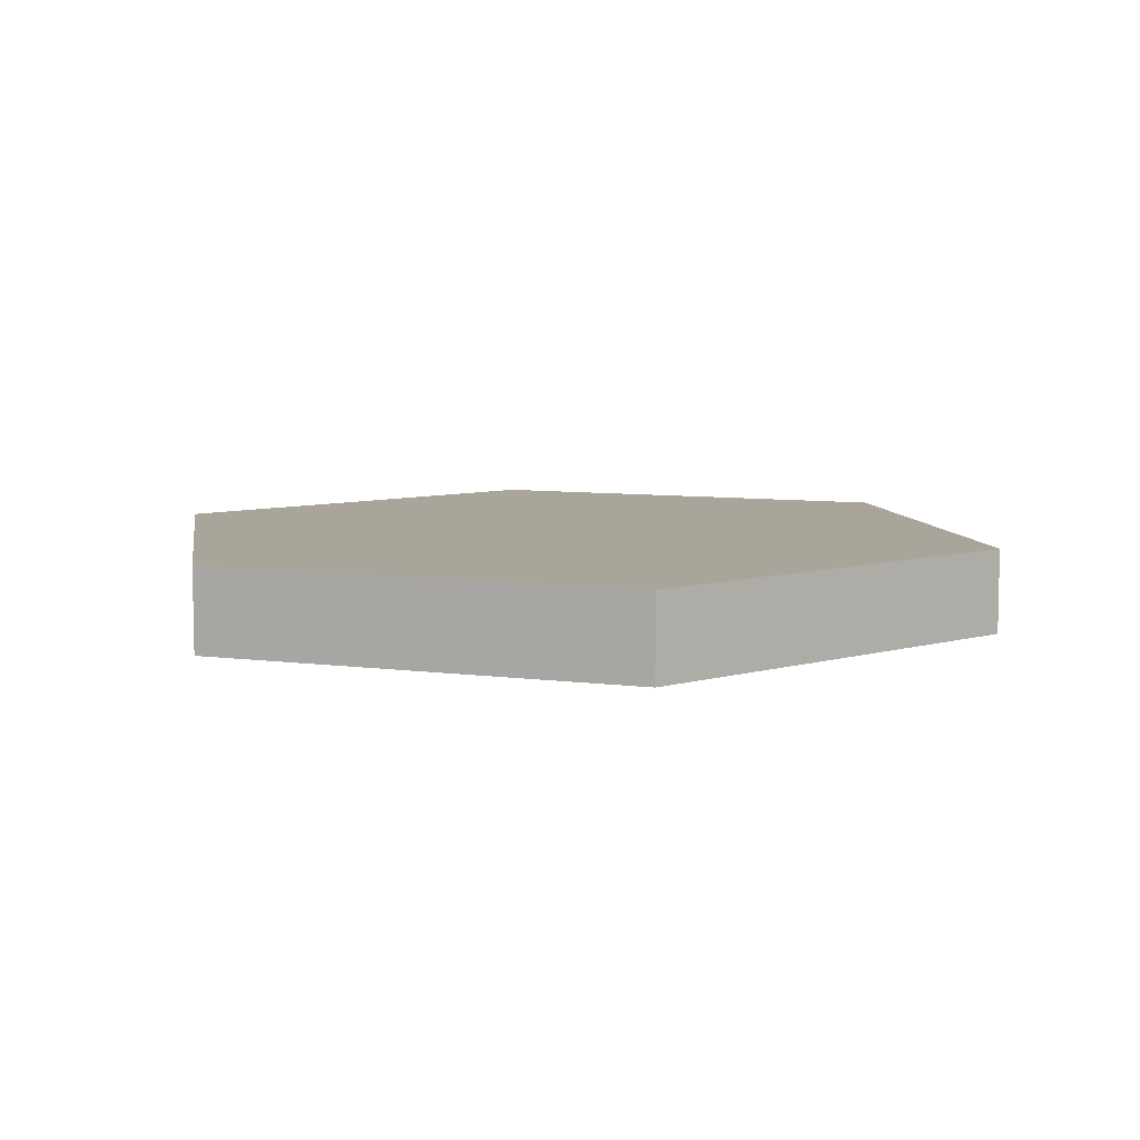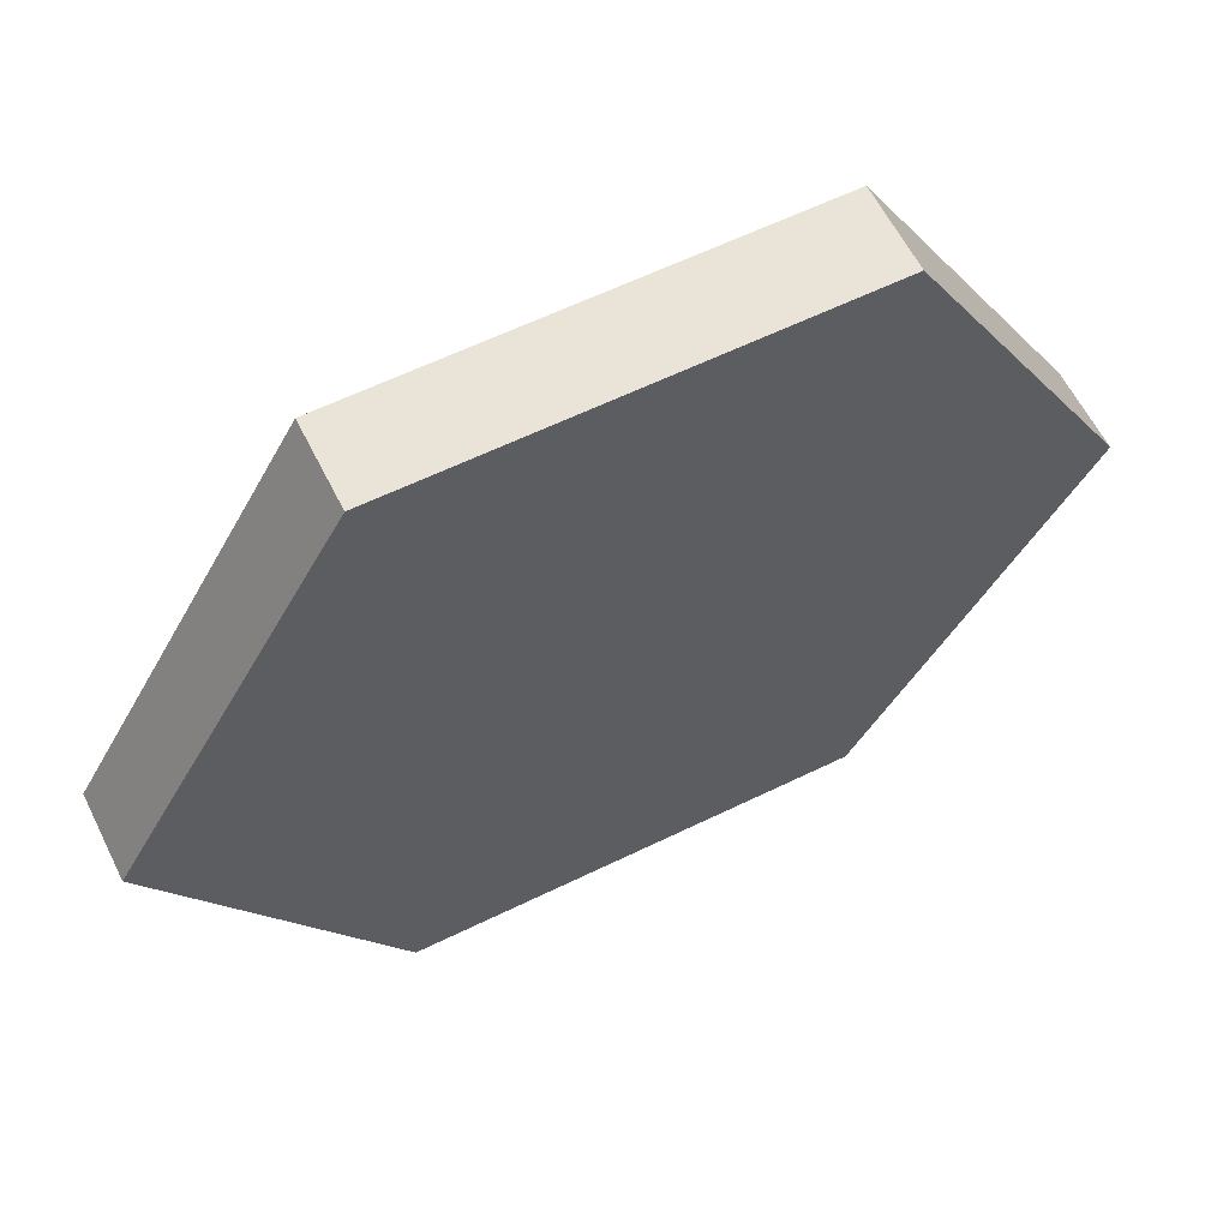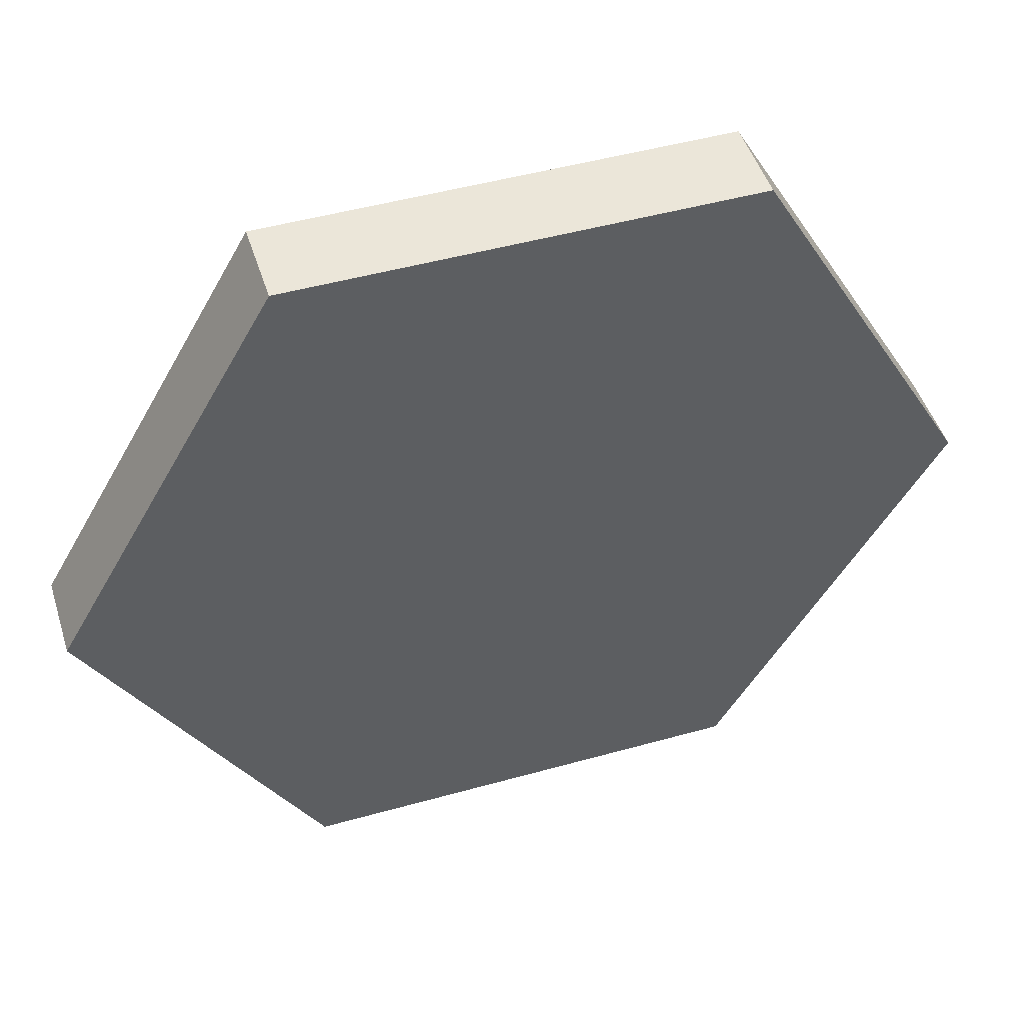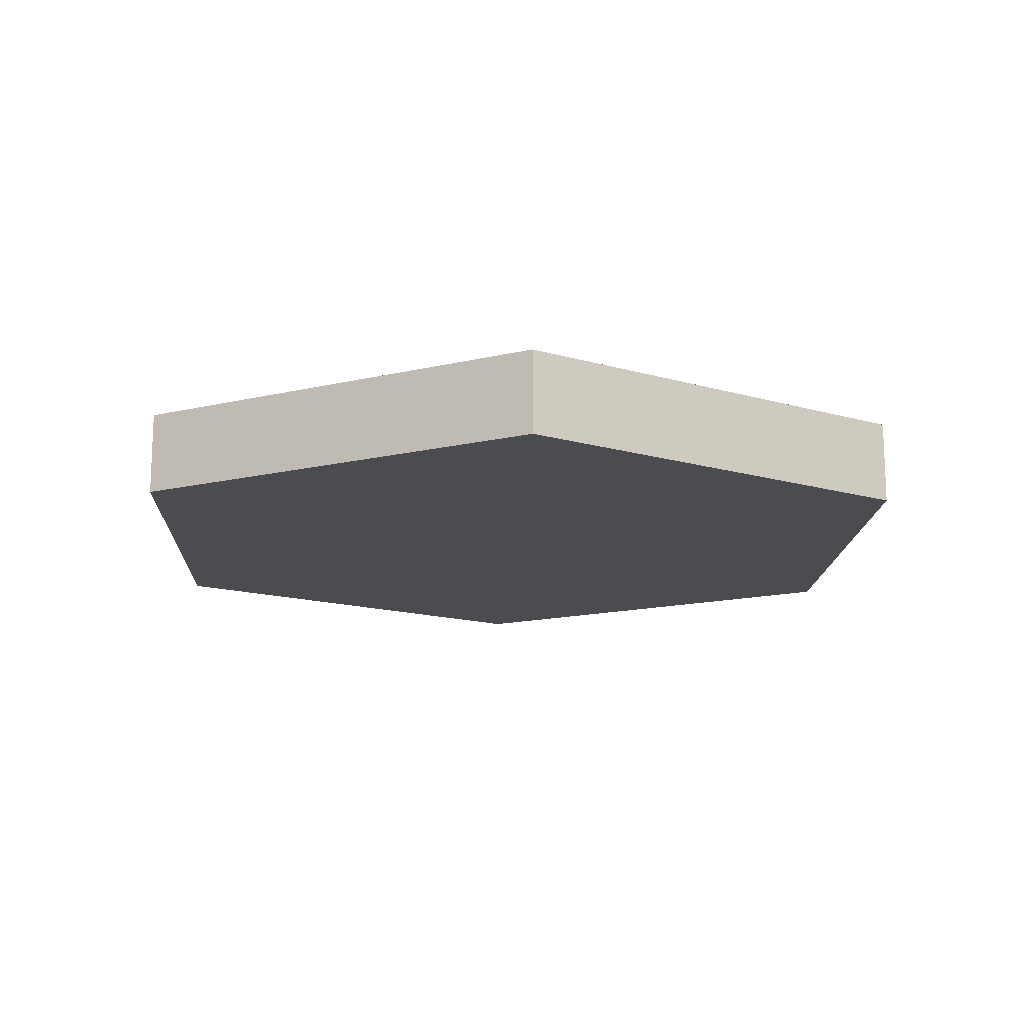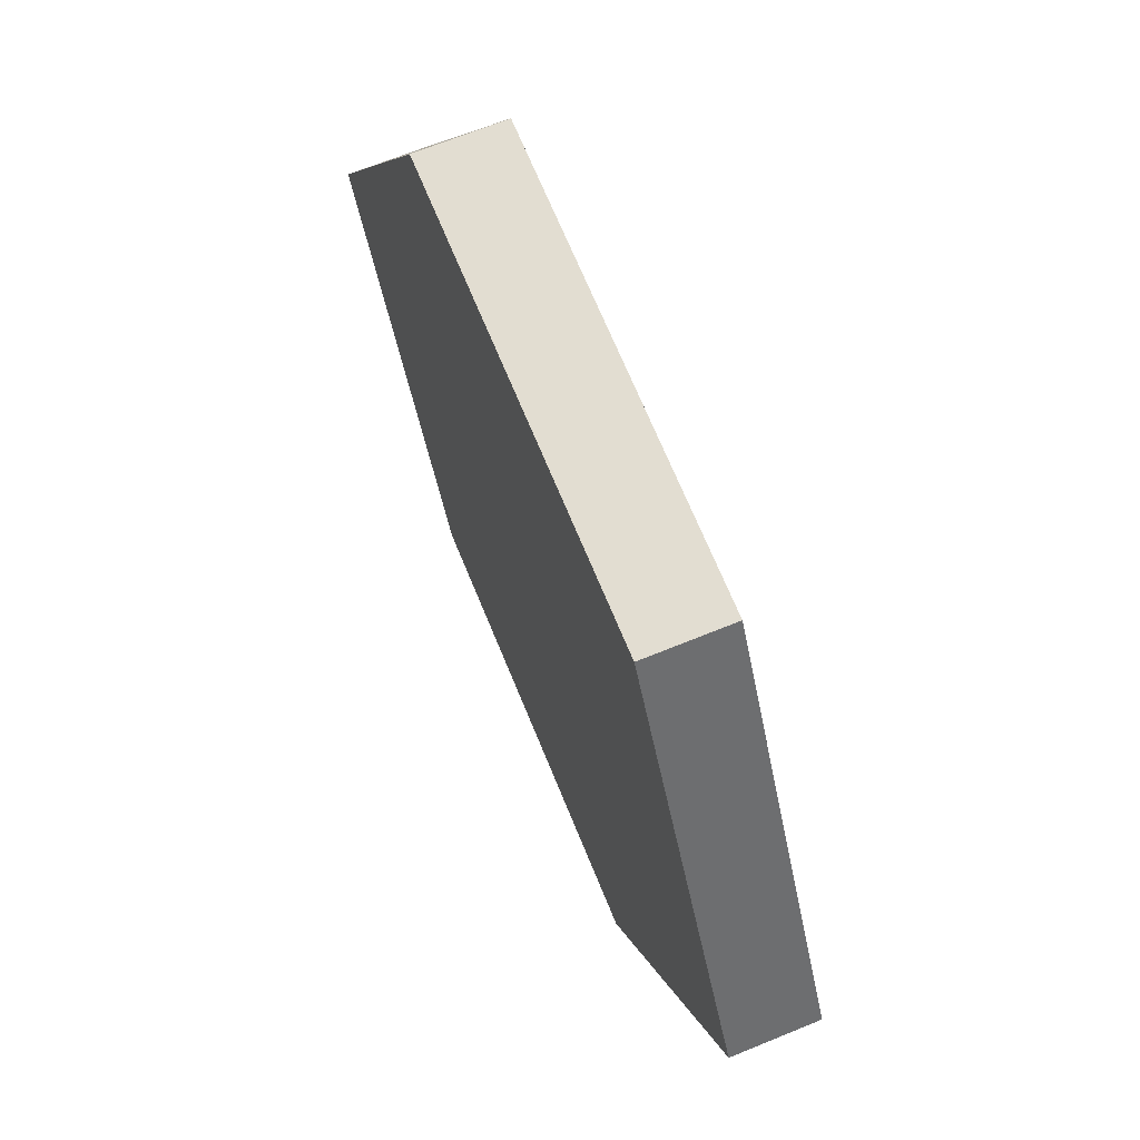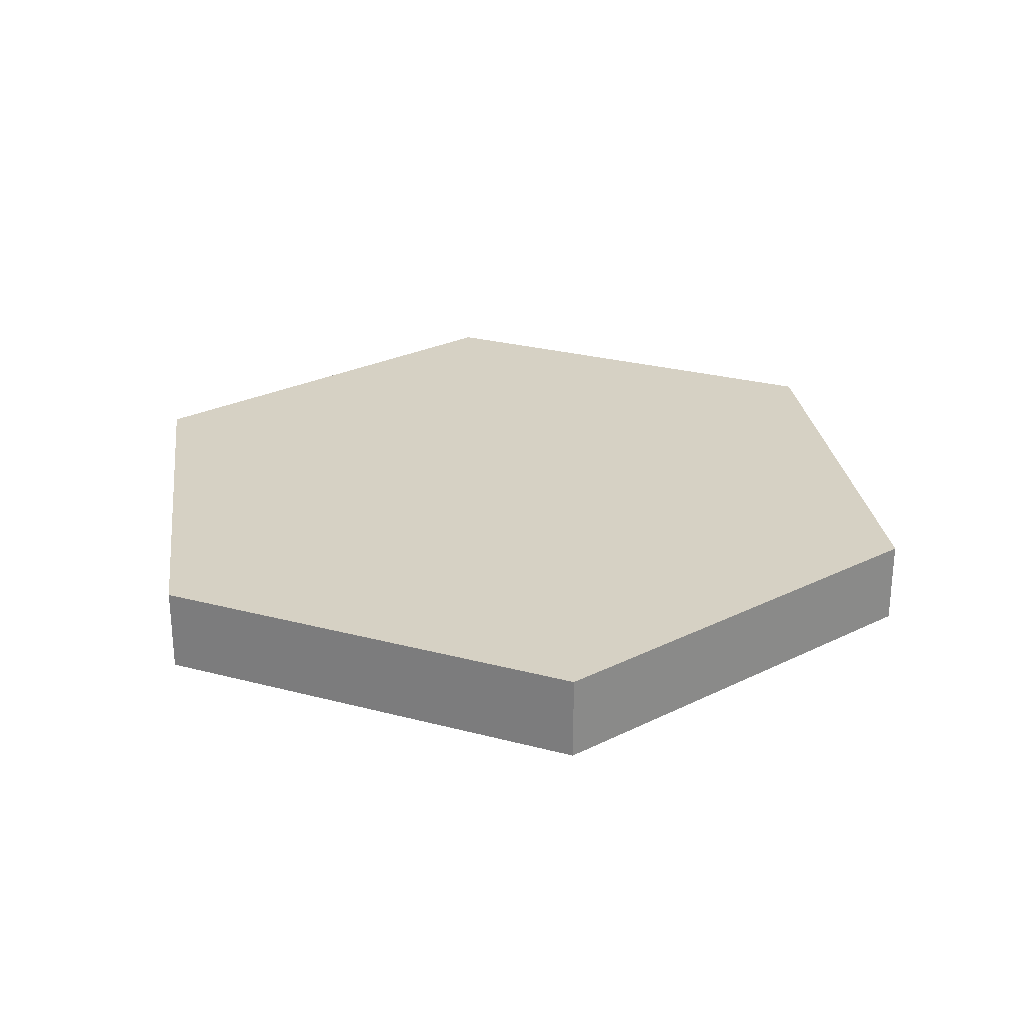
<metadata>
{"format":"obj","ext":"obj","renderer":"f3d","projection":"perspective","resolution":1024,"background":"white","views":[{"elev":7.6,"azim":-39.3,"up":"+Y"},{"elev":60.8,"azim":-26.5,"up":"+Z"},{"elev":48.2,"azim":162.6,"up":"+Z"},{"elev":-14.8,"azim":147.5,"up":"+Y"},{"elev":68.5,"azim":67.8,"up":"+Z"},{"elev":26.8,"azim":22.4,"up":"+Y"}]}
</metadata>
<code>
v  0.75 -0.1406 9e-08
v  0.375 -0.1406 -0.6495
v  -0.375 -0.1406 -0.6495
v  -0.75 -0.1406 -2e-08
v  -0.375 -0.1406 0.6495
v  0.375 -0.1406 0.6495
v  0.75 0 9e-08
v  0.375 0 -0.6495
v  -0.375 0 -0.6495
v  -0.75 0 -2e-08
v  -0.375 0 0.6495
v  0.375 0 0.6495
v  0.75 -0.1406 9e-08
v  0.375 -0.1406 -0.6495
v  -0.375 -0.1406 -0.6495
v  -0.75 -0.1406 -2e-08
v  -0.375 -0.1406 0.6495
v  0.375 -0.1406 0.6495
v  0.75 0 9e-08
v  0.375 0 -0.6495
v  -0.375 0 -0.6495
v  -0.75 0 -2e-08
v  -0.375 0 0.6495
v  0.375 0 0.6495
o HexI_15in
g HexI_15in
f 8 7 1
f 1 2 8
f 9 8 2
f 2 3 9
f 10 9 3
f 3 4 10
f 11 10 4
f 4 5 11
f 12 11 5
f 5 6 12
f 7 12 6
f 6 1 7
f 14 13 18
f 15 14 18
f 16 15 18
f 16 18 17
f 22 23 24
f 24 19 20
f 24 20 21
f 22 24 21

</code>
